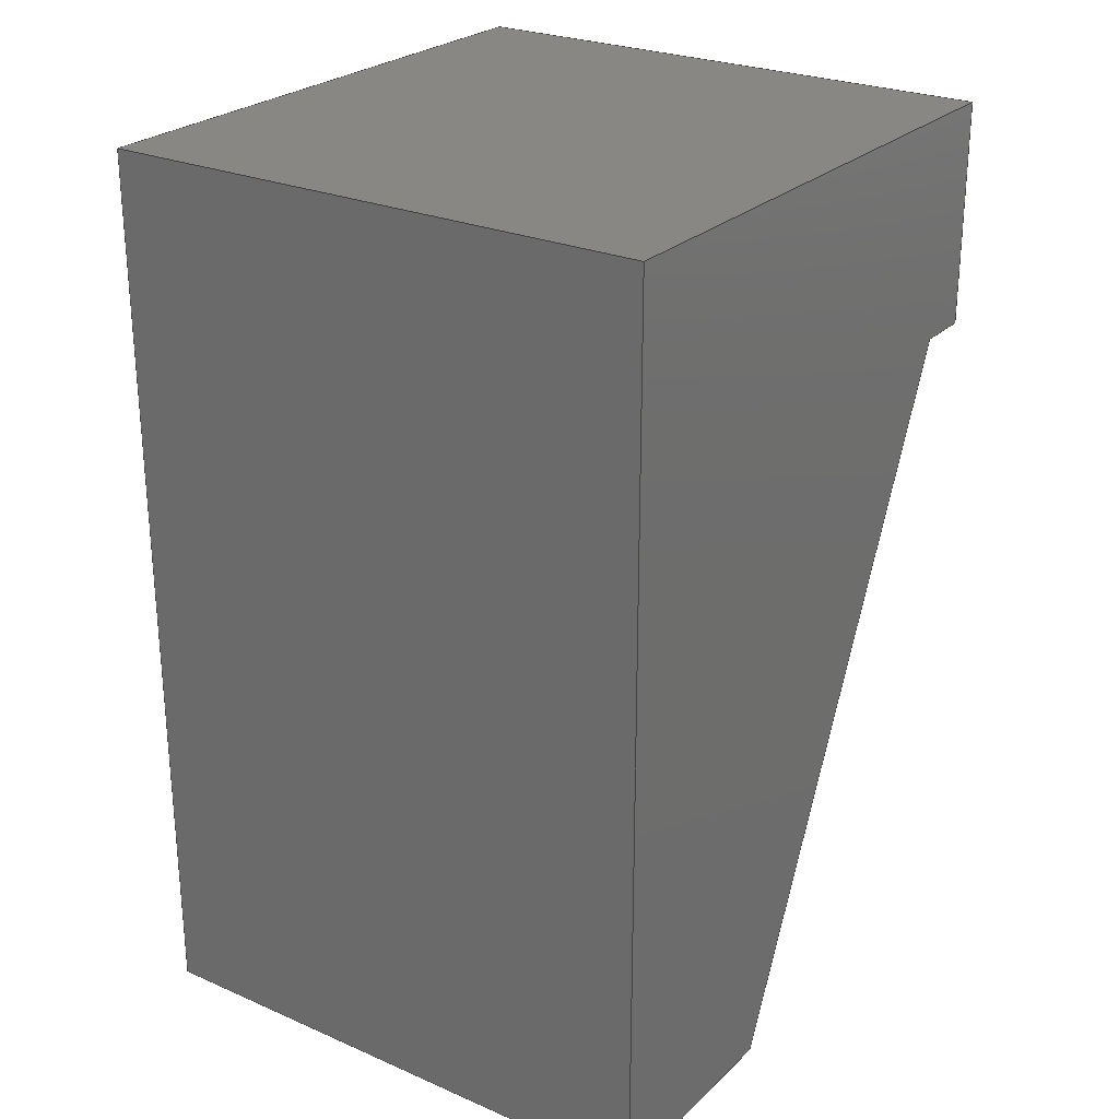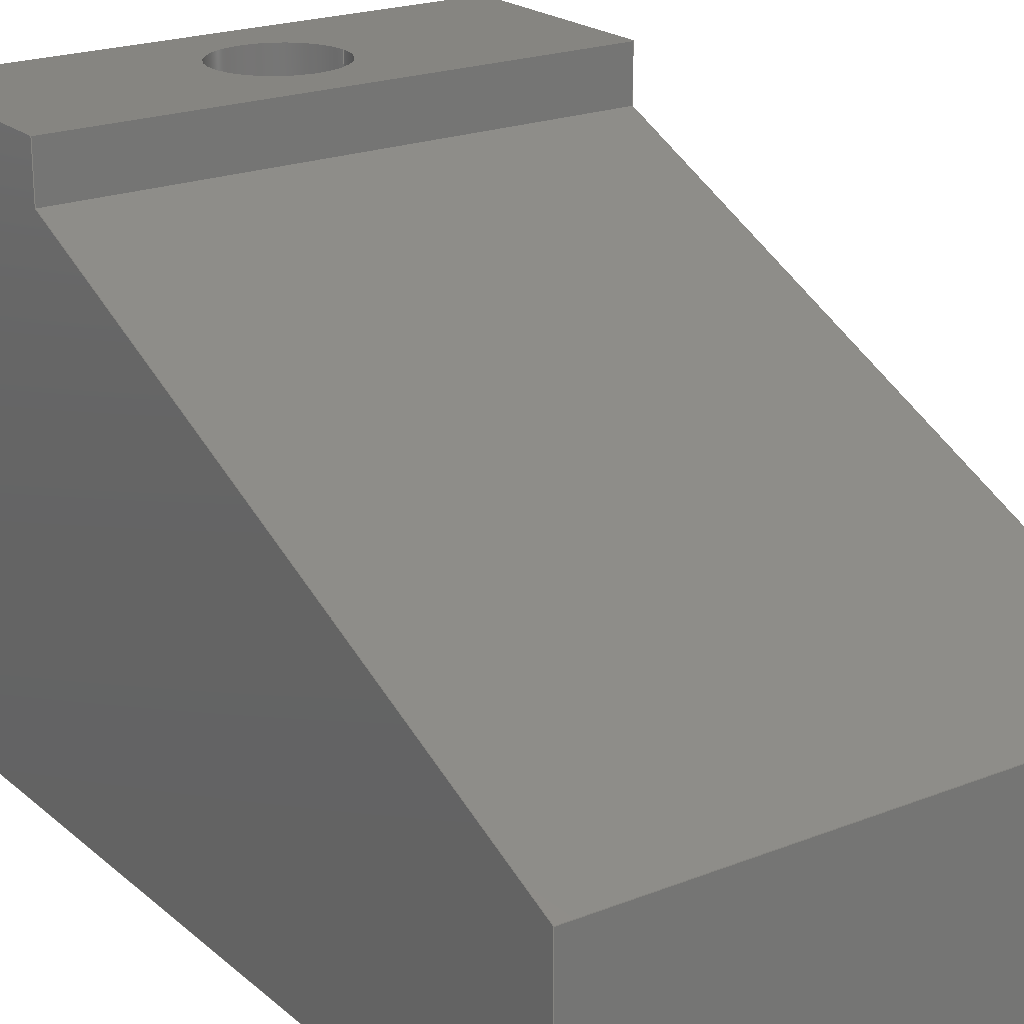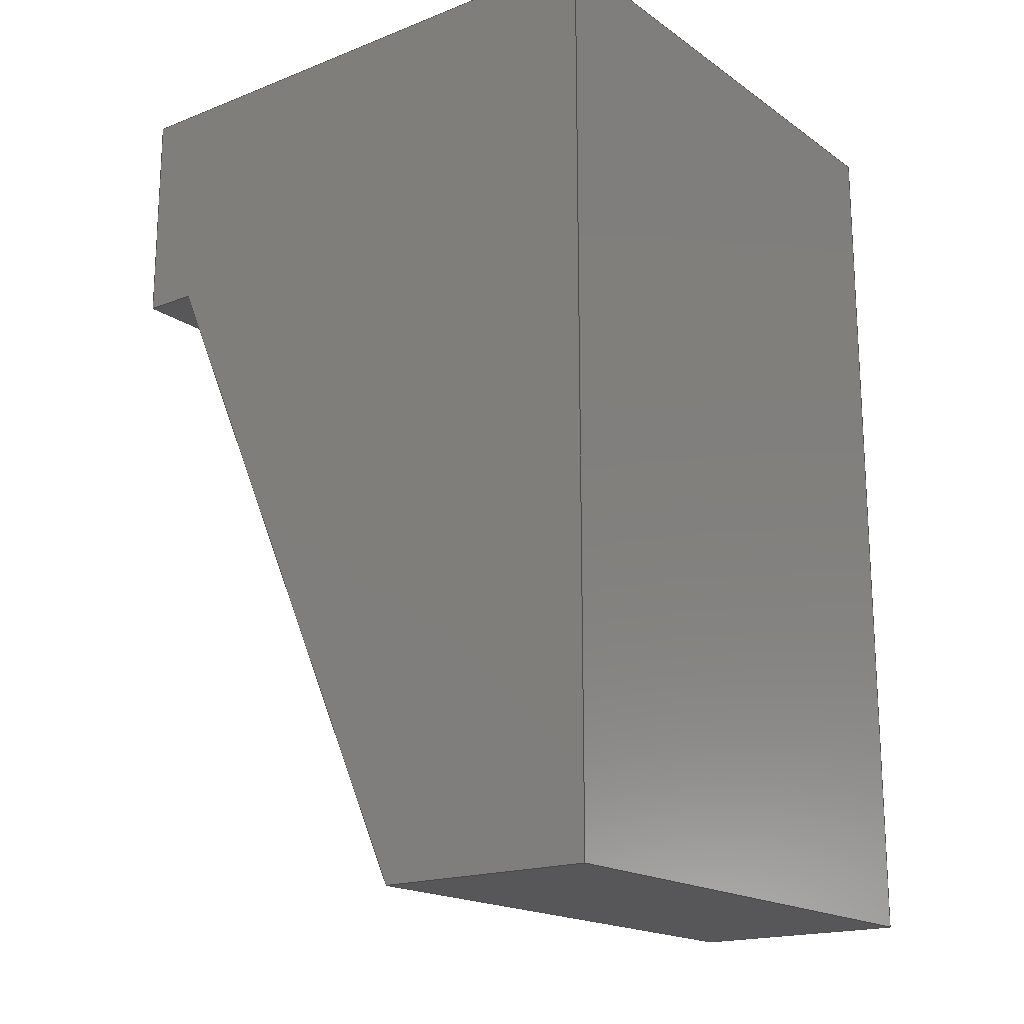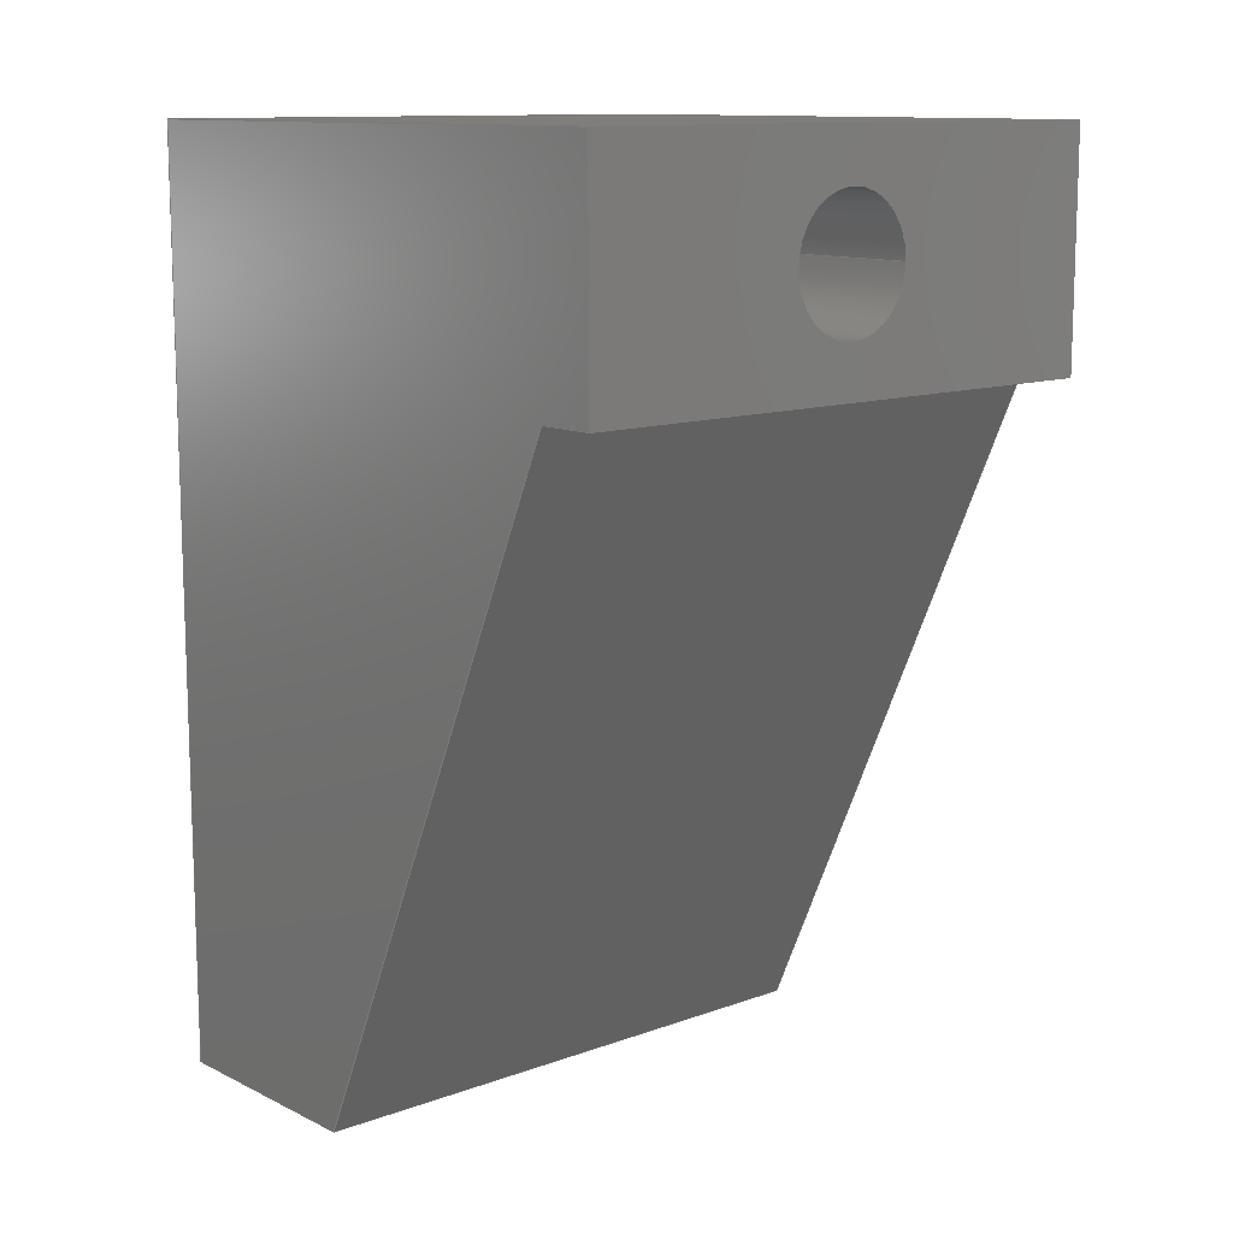
<metadata>
{"format":"step","ext":"step","renderer":"f3d","projection":"perspective","resolution":1024,"background":"white","views":[{"elev":25.8,"azim":-145.4,"up":"+Y"},{"elev":21.5,"azim":-34.8,"up":"+Z"},{"elev":-18.1,"azim":127.2,"up":"+Y"},{"elev":11.8,"azim":-41.0,"up":"+Y"}]}
</metadata>
<code>
ISO-10303-21;
DATA;
#1=MECHANICAL_DESIGN_GEOMETRIC_PRESENTATION_REPRESENTATION('',(#4),#285);
#2=SHAPE_REPRESENTATION_RELATIONSHIP('SRR','None',#292,#3);
#3=ADVANCED_BREP_SHAPE_REPRESENTATION('',(#5),#284);
#4=STYLED_ITEM('',(#301),#5);
#5=MANIFOLD_SOLID_BREP('Body1',#165);
#6=CYLINDRICAL_SURFACE('',#184,0.7137);
#7=FACE_BOUND('',#23,.T.);
#8=CIRCLE('',#182,0.7137);
#9=CIRCLE('',#185,0.7137);
#10=FACE_OUTER_BOUND('',#20,.T.);
#11=FACE_OUTER_BOUND('',#21,.T.);
#12=FACE_OUTER_BOUND('',#22,.T.);
#13=FACE_OUTER_BOUND('',#24,.T.);
#14=FACE_OUTER_BOUND('',#25,.T.);
#15=FACE_OUTER_BOUND('',#26,.T.);
#16=FACE_OUTER_BOUND('',#27,.T.);
#17=FACE_OUTER_BOUND('',#28,.T.);
#18=FACE_OUTER_BOUND('',#29,.T.);
#19=FACE_OUTER_BOUND('',#30,.T.);
#20=EDGE_LOOP('',(#104,#105,#106,#107));
#21=EDGE_LOOP('',(#108,#109,#110,#111));
#22=EDGE_LOOP('',(#112,#113,#114,#115));
#23=EDGE_LOOP('',(#116));
#24=EDGE_LOOP('',(#117,#118,#119,#120,#121,#122));
#25=EDGE_LOOP('',(#123,#124,#125,#126));
#26=EDGE_LOOP('',(#127));
#27=EDGE_LOOP('',(#128,#129,#130,#131));
#28=EDGE_LOOP('',(#132,#133,#134,#135,#136,#137));
#29=EDGE_LOOP('',(#138,#139,#140,#141));
#30=EDGE_LOOP('',(#142,#143,#144,#145));
#31=LINE('',#240,#50);
#32=LINE('',#242,#51);
#33=LINE('',#244,#52);
#34=LINE('',#245,#53);
#35=LINE('',#248,#54);
#36=LINE('',#250,#55);
#37=LINE('',#251,#56);
#38=LINE('',#254,#57);
#39=LINE('',#256,#58);
#40=LINE('',#257,#59);
#41=LINE('',#262,#60);
#42=LINE('',#264,#61);
#43=LINE('',#265,#62);
#44=LINE('',#268,#63);
#45=LINE('',#273,#64);
#46=LINE('',#274,#65);
#47=LINE('',#277,#66);
#48=LINE('',#278,#67);
#49=LINE('',#280,#68);
#50=VECTOR('',#195,1);
#51=VECTOR('',#196,1);
#52=VECTOR('',#197,1);
#53=VECTOR('',#198,1);
#54=VECTOR('',#201,1);
#55=VECTOR('',#202,1);
#56=VECTOR('',#203,1);
#57=VECTOR('',#206,1);
#58=VECTOR('',#207,1);
#59=VECTOR('',#208,1);
#60=VECTOR('',#213,1);
#61=VECTOR('',#214,1);
#62=VECTOR('',#215,1);
#63=VECTOR('',#218,0.7137);
#64=VECTOR('',#225,1);
#65=VECTOR('',#226,1);
#66=VECTOR('',#229,1);
#67=VECTOR('',#230,1);
#68=VECTOR('',#233,1);
#69=VERTEX_POINT('',#238);
#70=VERTEX_POINT('',#239);
#71=VERTEX_POINT('',#241);
#72=VERTEX_POINT('',#243);
#73=VERTEX_POINT('',#247);
#74=VERTEX_POINT('',#249);
#75=VERTEX_POINT('',#253);
#76=VERTEX_POINT('',#255);
#77=VERTEX_POINT('',#258);
#78=VERTEX_POINT('',#261);
#79=VERTEX_POINT('',#263);
#80=VERTEX_POINT('',#267);
#81=VERTEX_POINT('',#272);
#82=VERTEX_POINT('',#276);
#83=EDGE_CURVE('',#69,#70,#31,.T.);
#84=EDGE_CURVE('',#71,#69,#32,.T.);
#85=EDGE_CURVE('',#72,#71,#33,.T.);
#86=EDGE_CURVE('',#70,#72,#34,.T.);
#87=EDGE_CURVE('',#73,#69,#35,.T.);
#88=EDGE_CURVE('',#74,#73,#36,.T.);
#89=EDGE_CURVE('',#71,#74,#37,.T.);
#90=EDGE_CURVE('',#72,#75,#38,.T.);
#91=EDGE_CURVE('',#75,#76,#39,.T.);
#92=EDGE_CURVE('',#76,#70,#40,.T.);
#93=EDGE_CURVE('',#77,#77,#8,.T.);
#94=EDGE_CURVE('',#78,#74,#41,.T.);
#95=EDGE_CURVE('',#78,#79,#42,.T.);
#96=EDGE_CURVE('',#79,#75,#43,.T.);
#97=EDGE_CURVE('',#77,#80,#44,.T.);
#98=EDGE_CURVE('',#80,#80,#9,.T.);
#99=EDGE_CURVE('',#81,#73,#45,.T.);
#100=EDGE_CURVE('',#81,#78,#46,.T.);
#101=EDGE_CURVE('',#82,#76,#47,.T.);
#102=EDGE_CURVE('',#82,#81,#48,.T.);
#103=EDGE_CURVE('',#79,#82,#49,.T.);
#104=ORIENTED_EDGE('',*,*,#83,.F.);
#105=ORIENTED_EDGE('',*,*,#84,.F.);
#106=ORIENTED_EDGE('',*,*,#85,.F.);
#107=ORIENTED_EDGE('',*,*,#86,.F.);
#108=ORIENTED_EDGE('',*,*,#87,.F.);
#109=ORIENTED_EDGE('',*,*,#88,.F.);
#110=ORIENTED_EDGE('',*,*,#89,.F.);
#111=ORIENTED_EDGE('',*,*,#84,.T.);
#112=ORIENTED_EDGE('',*,*,#86,.T.);
#113=ORIENTED_EDGE('',*,*,#90,.T.);
#114=ORIENTED_EDGE('',*,*,#91,.T.);
#115=ORIENTED_EDGE('',*,*,#92,.T.);
#116=ORIENTED_EDGE('',*,*,#93,.T.);
#117=ORIENTED_EDGE('',*,*,#85,.T.);
#118=ORIENTED_EDGE('',*,*,#89,.T.);
#119=ORIENTED_EDGE('',*,*,#94,.F.);
#120=ORIENTED_EDGE('',*,*,#95,.T.);
#121=ORIENTED_EDGE('',*,*,#96,.T.);
#122=ORIENTED_EDGE('',*,*,#90,.F.);
#123=ORIENTED_EDGE('',*,*,#93,.F.);
#124=ORIENTED_EDGE('',*,*,#97,.T.);
#125=ORIENTED_EDGE('',*,*,#98,.T.);
#126=ORIENTED_EDGE('',*,*,#97,.F.);
#127=ORIENTED_EDGE('',*,*,#98,.F.);
#128=ORIENTED_EDGE('',*,*,#88,.T.);
#129=ORIENTED_EDGE('',*,*,#99,.F.);
#130=ORIENTED_EDGE('',*,*,#100,.T.);
#131=ORIENTED_EDGE('',*,*,#94,.T.);
#132=ORIENTED_EDGE('',*,*,#83,.T.);
#133=ORIENTED_EDGE('',*,*,#92,.F.);
#134=ORIENTED_EDGE('',*,*,#101,.F.);
#135=ORIENTED_EDGE('',*,*,#102,.T.);
#136=ORIENTED_EDGE('',*,*,#99,.T.);
#137=ORIENTED_EDGE('',*,*,#87,.T.);
#138=ORIENTED_EDGE('',*,*,#103,.T.);
#139=ORIENTED_EDGE('',*,*,#101,.T.);
#140=ORIENTED_EDGE('',*,*,#91,.F.);
#141=ORIENTED_EDGE('',*,*,#96,.F.);
#142=ORIENTED_EDGE('',*,*,#95,.F.);
#143=ORIENTED_EDGE('',*,*,#100,.F.);
#144=ORIENTED_EDGE('',*,*,#102,.F.);
#145=ORIENTED_EDGE('',*,*,#103,.F.);
#146=PLANE('',#179);
#147=PLANE('',#180);
#148=PLANE('',#181);
#149=PLANE('',#183);
#150=PLANE('',#186);
#151=PLANE('',#187);
#152=PLANE('',#188);
#153=PLANE('',#189);
#154=PLANE('',#190);
#155=ADVANCED_FACE('',(#10),#146,.F.);
#156=ADVANCED_FACE('',(#11),#147,.F.);
#157=ADVANCED_FACE('',(#12,#7),#148,.T.);
#158=ADVANCED_FACE('',(#13),#149,.T.);
#159=ADVANCED_FACE('',(#14),#6,.F.);
#160=ADVANCED_FACE('',(#15),#150,.T.);
#161=ADVANCED_FACE('',(#16),#151,.T.);
#162=ADVANCED_FACE('',(#17),#152,.T.);
#163=ADVANCED_FACE('',(#18),#153,.T.);
#164=ADVANCED_FACE('',(#19),#154,.F.);
#165=CLOSED_SHELL('',(#155,#156,#157,#158,#159,#160,#161,#162,#163,#164));
#166=DERIVED_UNIT_ELEMENT(#168,1);
#167=DERIVED_UNIT_ELEMENT(#287,3);
#168=(
MASS_UNIT()
NAMED_UNIT(*)
SI_UNIT(.KILO.,.GRAM.)
);
#169=DERIVED_UNIT((#166,#167));
#170=MEASURE_REPRESENTATION_ITEM('density measure',
POSITIVE_RATIO_MEASURE(7850),#169);
#171=PROPERTY_DEFINITION_REPRESENTATION(#176,#173);
#172=PROPERTY_DEFINITION_REPRESENTATION(#177,#174);
#173=REPRESENTATION('material name',(#175),#284);
#174=REPRESENTATION('density',(#170),#284);
#175=DESCRIPTIVE_REPRESENTATION_ITEM('Steel','Steel');
#176=PROPERTY_DEFINITION('material property','material name',#294);
#177=PROPERTY_DEFINITION('material property','density of part',#294);
#178=AXIS2_PLACEMENT_3D('placement',#236,#191,#192);
#179=AXIS2_PLACEMENT_3D('',#237,#193,#194);
#180=AXIS2_PLACEMENT_3D('',#246,#199,#200);
#181=AXIS2_PLACEMENT_3D('',#252,#204,#205);
#182=AXIS2_PLACEMENT_3D('',#259,#209,#210);
#183=AXIS2_PLACEMENT_3D('',#260,#211,#212);
#184=AXIS2_PLACEMENT_3D('',#266,#216,#217);
#185=AXIS2_PLACEMENT_3D('',#269,#219,#220);
#186=AXIS2_PLACEMENT_3D('',#270,#221,#222);
#187=AXIS2_PLACEMENT_3D('',#271,#223,#224);
#188=AXIS2_PLACEMENT_3D('',#275,#227,#228);
#189=AXIS2_PLACEMENT_3D('',#279,#231,#232);
#190=AXIS2_PLACEMENT_3D('',#281,#234,#235);
#191=DIRECTION('axis',(0,0,1));
#192=DIRECTION('refdir',(1,0,0));
#193=DIRECTION('center_axis',(0,1,0));
#194=DIRECTION('ref_axis',(0,0,-1));
#195=DIRECTION('',(0,0,1));
#196=DIRECTION('',(-1,0,0));
#197=DIRECTION('',(0,0,-1));
#198=DIRECTION('',(1,0,0));
#199=DIRECTION('center_axis',(0,0.4104,-0.9119));
#200=DIRECTION('ref_axis',(0,-0.9119,-0.4104));
#201=DIRECTION('',(1.594e-16,0.9119,0.4104));
#202=DIRECTION('',(-1,0,0));
#203=DIRECTION('',(0,-0.9119,-0.4104));
#204=DIRECTION('center_axis',(0,0,1));
#205=DIRECTION('ref_axis',(1,0,0));
#206=DIRECTION('',(0,1,0));
#207=DIRECTION('',(-1,0,0));
#208=DIRECTION('',(-1.748e-16,-1,0));
#209=DIRECTION('center_axis',(0,0,-1));
#210=DIRECTION('ref_axis',(-1,0,0));
#211=DIRECTION('center_axis',(1,0,0));
#212=DIRECTION('ref_axis',(0,1,0));
#213=DIRECTION('',(0,0,1));
#214=DIRECTION('',(0,1,0));
#215=DIRECTION('',(0,0,1));
#216=DIRECTION('center_axis',(0,0,-1));
#217=DIRECTION('ref_axis',(-1,0,0));
#218=DIRECTION('',(0,0,-1));
#219=DIRECTION('center_axis',(0,0,-1));
#220=DIRECTION('ref_axis',(-1,0,0));
#221=DIRECTION('center_axis',(0,0,1));
#222=DIRECTION('ref_axis',(-1,0,0));
#223=DIRECTION('center_axis',(0,-1,0));
#224=DIRECTION('ref_axis',(1,0,0));
#225=DIRECTION('',(0,0,1));
#226=DIRECTION('',(1,0,0));
#227=DIRECTION('center_axis',(-1,1.748e-16,0));
#228=DIRECTION('ref_axis',(-1.748e-16,-1,0));
#229=DIRECTION('',(0,0,1));
#230=DIRECTION('',(-1.748e-16,-1,0));
#231=DIRECTION('center_axis',(0,1,0));
#232=DIRECTION('ref_axis',(-1,0,0));
#233=DIRECTION('',(-1,0,0));
#234=DIRECTION('center_axis',(0,0,1));
#235=DIRECTION('ref_axis',(1,0,0));
#236=CARTESIAN_POINT('',(0,0,0));
#237=CARTESIAN_POINT('Origin',(3.175,2.54,6.604));
#238=CARTESIAN_POINT('',(-3.175,2.54,5.969));
#239=CARTESIAN_POINT('',(-3.175,2.54,6.604));
#240=CARTESIAN_POINT('',(-3.175,2.54,3.302));
#241=CARTESIAN_POINT('',(3.175,2.54,5.969));
#242=CARTESIAN_POINT('',(3.175,2.54,5.969));
#243=CARTESIAN_POINT('',(3.175,2.54,6.604));
#244=CARTESIAN_POINT('',(3.175,2.54,3.302));
#245=CARTESIAN_POINT('',(1.587,2.54,6.604));
#246=CARTESIAN_POINT('Origin',(3.175,2.54,5.969));
#247=CARTESIAN_POINT('',(-3.175,-5.08,2.54));
#248=CARTESIAN_POINT('',(-3.175,2.479,5.942));
#249=CARTESIAN_POINT('',(3.175,-5.08,2.54));
#250=CARTESIAN_POINT('',(-6.661e-16,-5.08,2.54));
#251=CARTESIAN_POINT('',(3.175,-1.745,4.041));
#252=CARTESIAN_POINT('Origin',(-4.441e-16,-8.882e-16,
6.604));
#253=CARTESIAN_POINT('',(3.175,5.08,6.604));
#254=CARTESIAN_POINT('',(3.175,-5.08,6.604));
#255=CARTESIAN_POINT('',(-3.175,5.08,6.604));
#256=CARTESIAN_POINT('',(3.175,5.08,6.604));
#257=CARTESIAN_POINT('',(-3.175,5.08,6.604));
#258=CARTESIAN_POINT('',(0.7137,3.81,6.604));
#259=CARTESIAN_POINT('Origin',(0,3.81,6.604));
#260=CARTESIAN_POINT('Origin',(3.175,-5.08,0));
#261=CARTESIAN_POINT('',(3.175,-5.08,0));
#262=CARTESIAN_POINT('',(3.175,-5.08,0));
#263=CARTESIAN_POINT('',(3.175,5.08,0));
#264=CARTESIAN_POINT('',(3.175,-5.08,0));
#265=CARTESIAN_POINT('',(3.175,5.08,0));
#266=CARTESIAN_POINT('Origin',(0,3.81,6.604));
#267=CARTESIAN_POINT('',(0.7137,3.81,2.794));
#268=CARTESIAN_POINT('',(0.7137,3.81,6.604));
#269=CARTESIAN_POINT('Origin',(0,3.81,2.794));
#270=CARTESIAN_POINT('Origin',(0,3.81,2.794));
#271=CARTESIAN_POINT('Origin',(-3.175,-5.08,0));
#272=CARTESIAN_POINT('',(-3.175,-5.08,0));
#273=CARTESIAN_POINT('',(-3.175,-5.08,0));
#274=CARTESIAN_POINT('',(-3.175,-5.08,0));
#275=CARTESIAN_POINT('Origin',(-3.175,5.08,0));
#276=CARTESIAN_POINT('',(-3.175,5.08,0));
#277=CARTESIAN_POINT('',(-3.175,5.08,0));
#278=CARTESIAN_POINT('',(-3.175,5.08,0));
#279=CARTESIAN_POINT('Origin',(3.175,5.08,0));
#280=CARTESIAN_POINT('',(3.175,5.08,0));
#281=CARTESIAN_POINT('Origin',(-4.441e-16,-8.882e-16,
0));
#282=UNCERTAINTY_MEASURE_WITH_UNIT(LENGTH_MEASURE(0.001),#286,
'DISTANCE_ACCURACY_VALUE',
'Maximum model space distance between geometric entities at asserted c
onnectivities');
#283=UNCERTAINTY_MEASURE_WITH_UNIT(LENGTH_MEASURE(0.001),#286,
'DISTANCE_ACCURACY_VALUE',
'Maximum model space distance between geometric entities at asserted c
onnectivities');
#284=(
GEOMETRIC_REPRESENTATION_CONTEXT(3)
GLOBAL_UNCERTAINTY_ASSIGNED_CONTEXT((#282))
GLOBAL_UNIT_ASSIGNED_CONTEXT((#286,#288,#289))
REPRESENTATION_CONTEXT('','3D')
);
#285=(
GEOMETRIC_REPRESENTATION_CONTEXT(3)
GLOBAL_UNCERTAINTY_ASSIGNED_CONTEXT((#283))
GLOBAL_UNIT_ASSIGNED_CONTEXT((#286,#288,#289))
REPRESENTATION_CONTEXT('','3D')
);
#286=(
LENGTH_UNIT()
NAMED_UNIT(*)
SI_UNIT(.CENTI.,.METRE.)
);
#287=(
LENGTH_UNIT()
NAMED_UNIT(*)
SI_UNIT($,.METRE.)
);
#288=(
NAMED_UNIT(*)
PLANE_ANGLE_UNIT()
SI_UNIT($,.RADIAN.)
);
#289=(
NAMED_UNIT(*)
SI_UNIT($,.STERADIAN.)
SOLID_ANGLE_UNIT()
);
#290=SHAPE_DEFINITION_REPRESENTATION(#291,#292);
#291=PRODUCT_DEFINITION_SHAPE('',$,#294);
#292=SHAPE_REPRESENTATION('',(#178),#284);
#293=PRODUCT_DEFINITION_CONTEXT('part definition',#298,'design');
#294=PRODUCT_DEFINITION('Untitled','Untitled',#295,#293);
#295=PRODUCT_DEFINITION_FORMATION('',$,#300);
#296=PRODUCT_RELATED_PRODUCT_CATEGORY('Untitled','Untitled',(#300));
#297=APPLICATION_PROTOCOL_DEFINITION('international standard',
'automotive_design',2009,#298);
#298=APPLICATION_CONTEXT(
'Core Data for Automotive Mechanical Design Process');
#299=PRODUCT_CONTEXT('part definition',#298,'mechanical');
#300=PRODUCT('Untitled','Untitled',$,(#299));
#301=PRESENTATION_STYLE_ASSIGNMENT((#302));
#302=SURFACE_STYLE_USAGE(.BOTH.,#303);
#303=SURFACE_SIDE_STYLE('',(#304));
#304=SURFACE_STYLE_FILL_AREA(#305);
#305=FILL_AREA_STYLE('Steel - Satin',(#306));
#306=FILL_AREA_STYLE_COLOUR('Steel - Satin',#307);
#307=COLOUR_RGB('Steel - Satin',0.6275,0.6275,0.6275);
ENDSEC;
END-ISO-10303-21;

</code>
